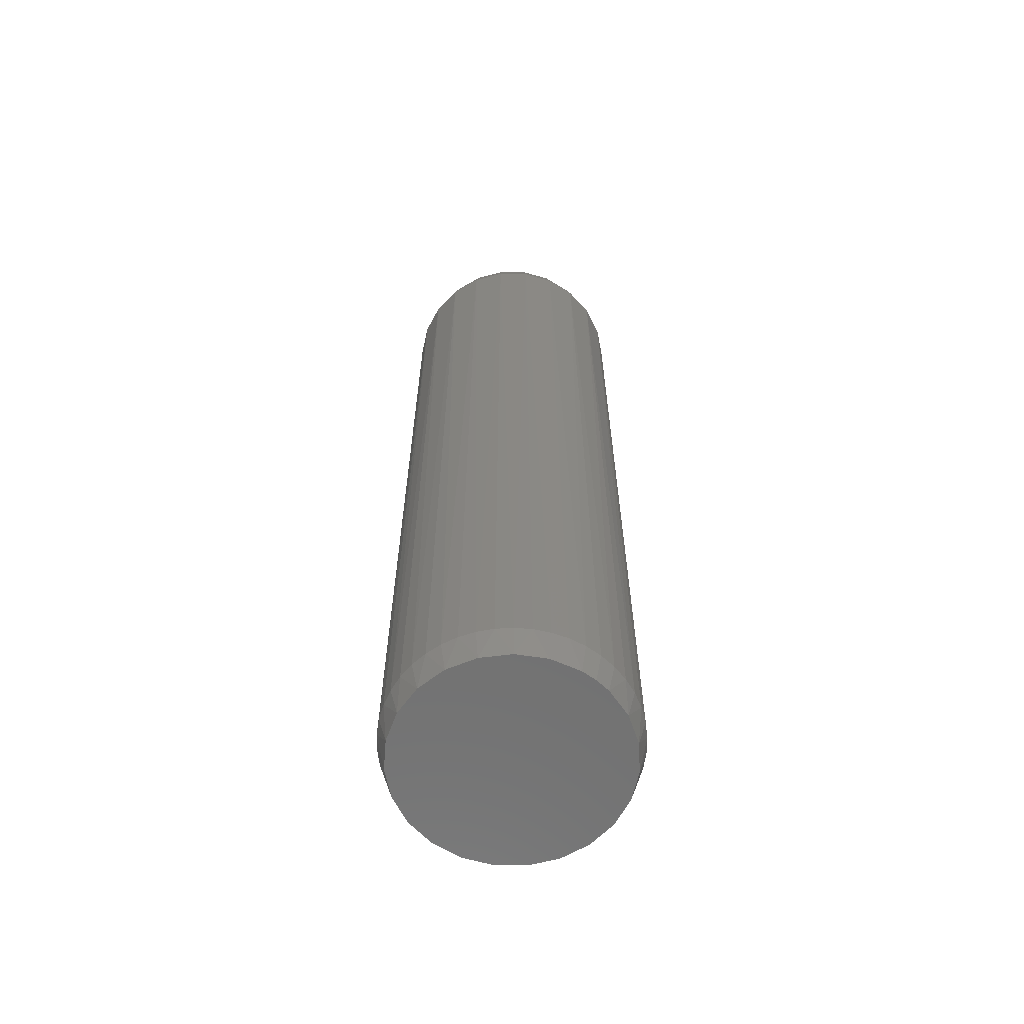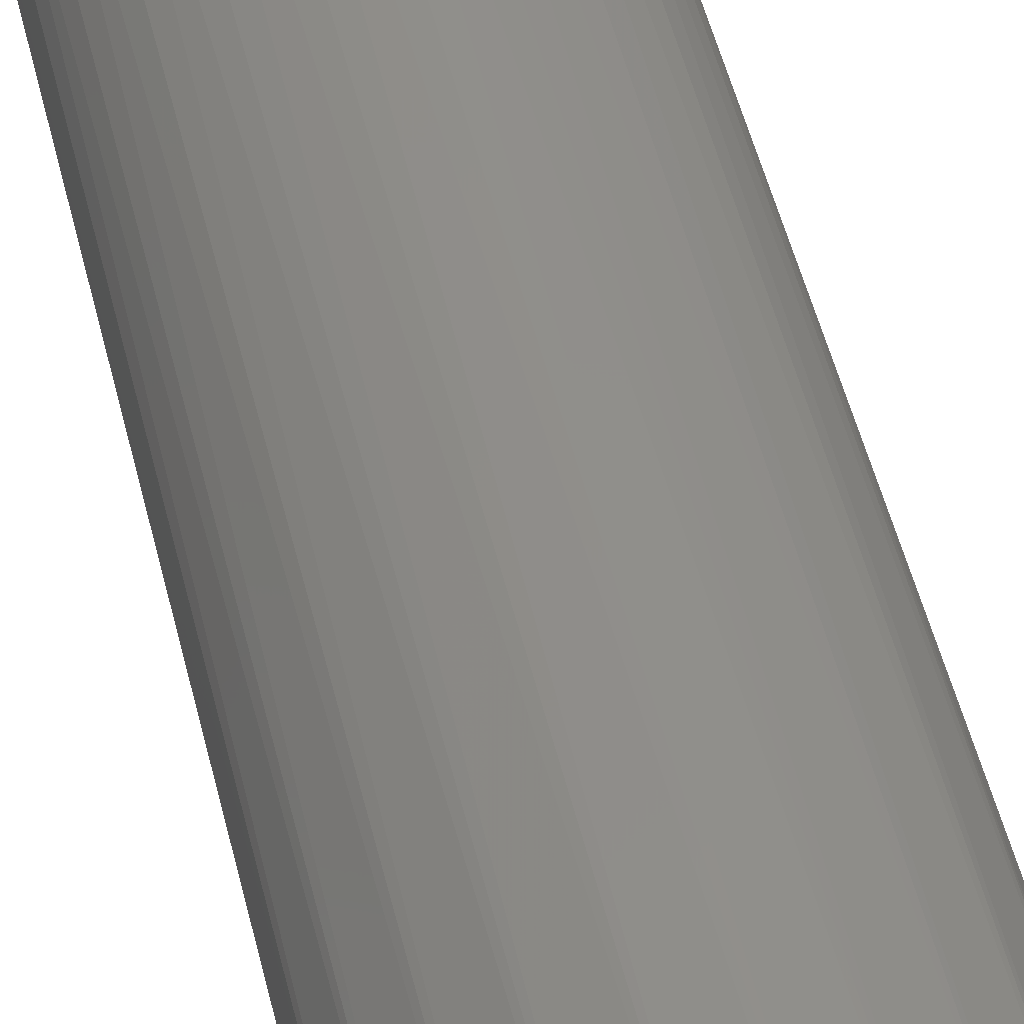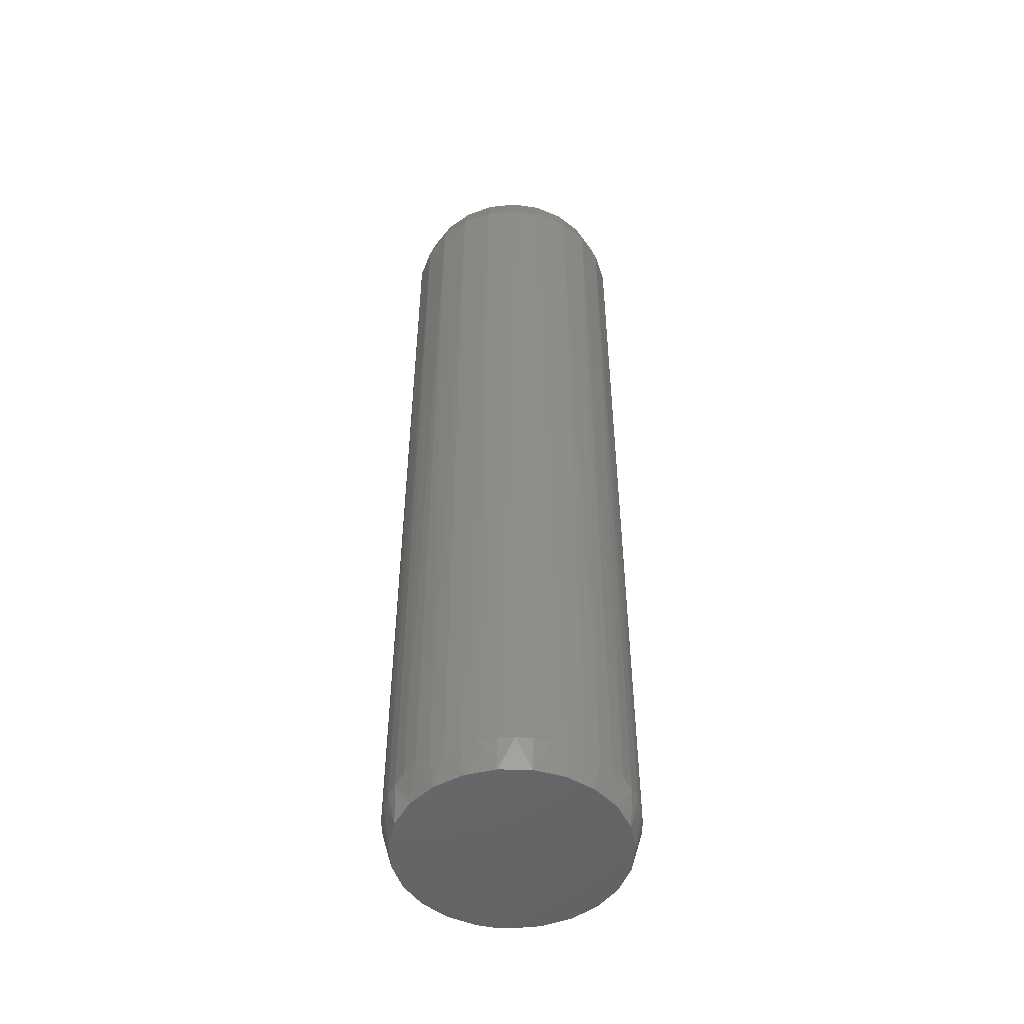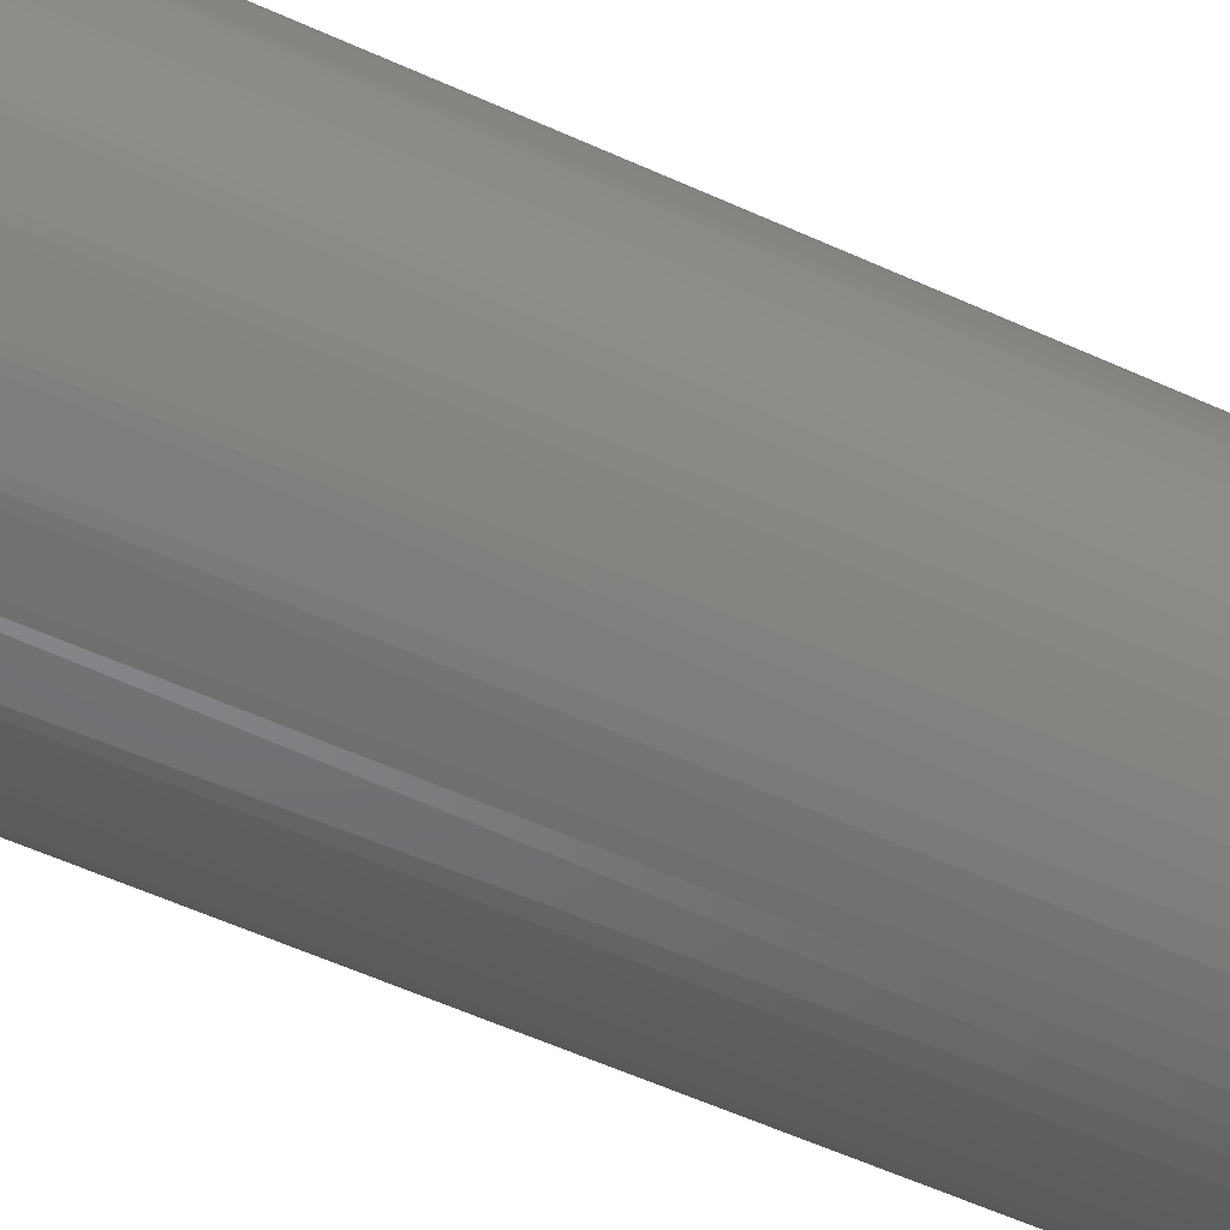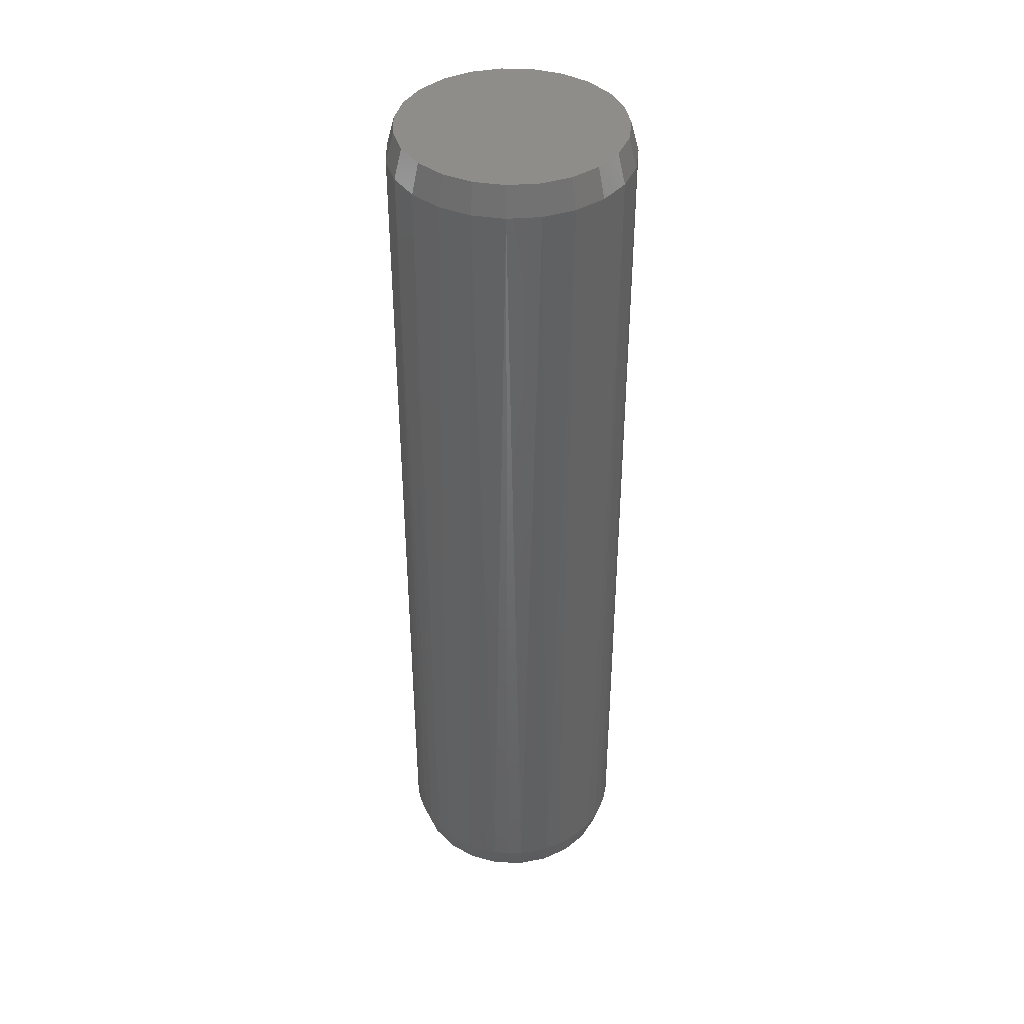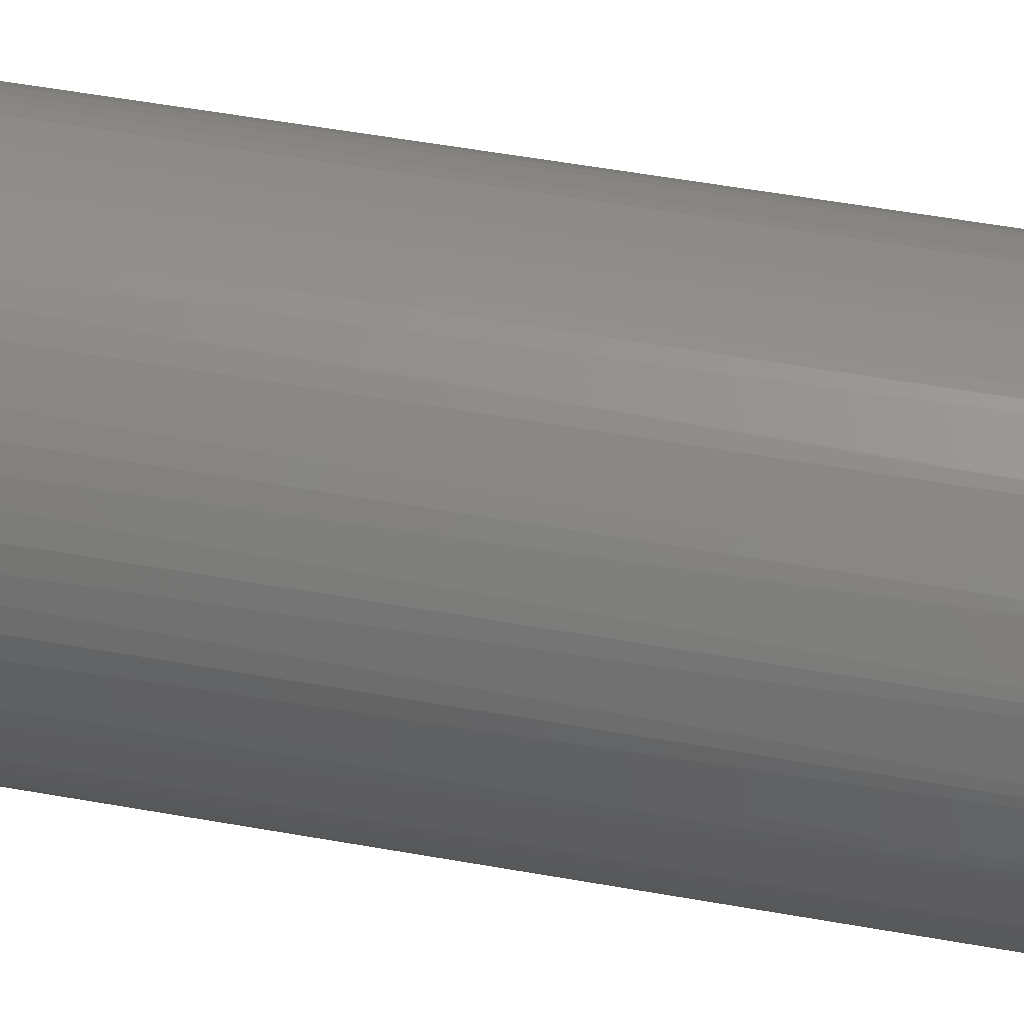
<metadata>
{"format":"stl","ext":"stl","renderer":"f3d","projection":"perspective","resolution":1024,"background":"white","views":[{"elev":-62.8,"azim":69.5,"up":"+Y"},{"elev":48.3,"azim":167.0,"up":"+Z"},{"elev":-50.1,"azim":-79.8,"up":"+Y"},{"elev":-49.3,"azim":-117.7,"up":"+Z"},{"elev":40.8,"azim":-29.0,"up":"+Y"},{"elev":43.9,"azim":102.5,"up":"+Z"}]}
</metadata>
<code>
# stl→obj: 118 verts, 232 faces
v 20.17 -13.17 9.113
v 20.17 -13.17 9.082
v 20.16 -13.2 9.115
v 20.16 -13.2 9.081
v 20.16 -14.14 9.098
v 20.16 -14.14 9.081
v 20.17 -14.17 9.098
v 20.17 -14.17 9.066
v 20.28 -13.17 9.09
v 20.18 -13.17 9.143
v 20.2 -13.17 9.169
v 20.17 -13.17 9.051
v 20.17 -13.2 9.048
v 20.16 -14.14 9.064
v 20.17 -14.14 9.048
v 20.18 -14.17 9.036
v 20.19 -13.17 9.022
v 20.18 -13.2 9.018
v 20.17 -14.14 9.032
v 20.18 -14.14 9.018
v 20.2 -14.17 9.01
v 20.28 -14.17 9.09
v 20.17 -14.17 9.129
v 20.16 -14.14 9.115
v 20.17 -14.14 9.131
v 20.17 -13.2 9.147
v 20.21 -13.17 8.999
v 20.21 -13.2 8.993
v 20.19 -14.14 9.004
v 20.21 -14.14 8.993
v 20.22 -14.17 8.99
v 20.19 -14.17 9.157
v 20.17 -14.14 9.147
v 20.18 -14.14 9.162
v 20.19 -13.2 9.175
v 20.24 -13.17 8.983
v 20.24 -13.2 8.975
v 20.22 -14.14 8.983
v 20.24 -14.14 8.975
v 20.25 -14.17 8.978
v 20.22 -13.17 9.189
v 20.22 -13.2 9.197
v 20.21 -14.14 9.187
v 20.19 -14.14 9.175
v 20.21 -14.17 9.18
v 20.25 -13.17 9.202
v 20.28 -13.17 9.207
v 20.27 -13.17 8.974
v 20.27 -13.2 8.966
v 20.25 -14.14 8.97
v 20.27 -14.14 8.966
v 20.29 -14.17 8.973
v 20.25 -13.2 9.21
v 20.23 -14.14 9.204
v 20.22 -14.14 9.197
v 20.24 -14.17 9.197
v 20.3 -13.17 8.974
v 20.3 -13.2 8.966
v 20.29 -14.14 8.965
v 20.3 -14.14 8.966
v 20.32 -14.17 8.978
v 20.28 -13.2 9.215
v 20.27 -14.14 9.214
v 20.25 -14.14 9.21
v 20.27 -14.17 9.206
v 20.32 -13.17 9.202
v 20.32 -13.2 9.21
v 20.3 -14.14 9.214
v 20.28 -14.14 9.215
v 20.3 -14.17 9.206
v 20.34 -13.17 9.19
v 20.37 -13.17 9.17
v 20.33 -13.17 8.983
v 20.33 -13.2 8.976
v 20.32 -14.14 8.97
v 20.33 -14.14 8.976
v 20.35 -14.17 8.991
v 20.35 -13.2 9.197
v 20.33 -14.14 9.205
v 20.32 -14.14 9.21
v 20.33 -14.17 9.197
v 20.36 -13.17 9
v 20.36 -13.2 8.993
v 20.35 -14.14 8.983
v 20.36 -14.14 8.993
v 20.37 -14.17 9.011
v 20.38 -13.2 9.176
v 20.36 -14.14 9.187
v 20.35 -14.14 9.197
v 20.36 -14.17 9.181
v 20.38 -13.17 9.023
v 20.39 -13.2 9.018
v 20.38 -14.14 9.005
v 20.39 -14.14 9.018
v 20.39 -14.17 9.037
v 20.39 -13.17 9.144
v 20.4 -13.2 9.148
v 20.39 -14.14 9.162
v 20.38 -14.14 9.176
v 20.38 -14.17 9.158
v 20.4 -13.17 9.114
v 20.4 -13.17 9.082
v 20.39 -13.17 9.051
v 20.4 -13.2 9.049
v 20.4 -14.14 9.033
v 20.4 -14.14 9.049
v 20.39 -14.17 9.051
v 20.4 -14.17 9.067
v 20.41 -13.2 9.116
v 20.4 -14.14 9.132
v 20.4 -14.14 9.148
v 20.39 -14.17 9.129
v 20.41 -13.2 9.082
v 20.41 -14.14 9.065
v 20.41 -14.14 9.082
v 20.4 -14.17 9.098
v 20.41 -14.14 9.099
v 20.41 -14.14 9.116
f 1 2 3
f 2 4 3
f 3 4 5
f 4 6 5
f 5 6 7
f 6 8 7
f 2 1 9
f 1 10 9
f 9 10 11
f 12 2 9
f 2 12 4
f 12 13 4
f 4 13 14
f 13 15 14
f 14 15 8
f 15 16 8
f 17 12 9
f 12 17 13
f 17 18 13
f 13 18 19
f 18 20 19
f 19 20 16
f 20 21 16
f 7 8 22
f 8 16 22
f 22 16 21
f 23 7 22
f 7 23 24
f 23 25 24
f 24 25 3
f 25 26 3
f 3 26 1
f 26 10 1
f 27 17 9
f 17 27 18
f 27 28 18
f 18 28 29
f 28 30 29
f 29 30 21
f 30 31 21
f 32 23 22
f 23 32 33
f 32 34 33
f 33 34 26
f 34 35 26
f 26 35 10
f 35 11 10
f 36 27 9
f 27 36 28
f 36 37 28
f 28 37 38
f 37 39 38
f 38 39 31
f 39 40 31
f 41 11 42
f 11 35 42
f 42 35 43
f 35 44 43
f 43 44 45
f 44 32 45
f 11 41 9
f 41 46 9
f 9 46 47
f 48 36 9
f 36 48 37
f 48 49 37
f 37 49 50
f 49 51 50
f 50 51 40
f 51 52 40
f 46 41 53
f 41 42 53
f 53 42 54
f 42 55 54
f 54 55 56
f 55 45 56
f 57 48 9
f 48 57 49
f 57 58 49
f 49 58 59
f 58 60 59
f 59 60 52
f 60 61 52
f 47 46 62
f 46 53 62
f 62 53 63
f 53 64 63
f 63 64 65
f 64 56 65
f 66 47 67
f 47 62 67
f 67 62 68
f 62 69 68
f 68 69 70
f 69 65 70
f 47 66 9
f 66 71 9
f 9 71 72
f 73 57 9
f 57 73 58
f 73 74 58
f 58 74 75
f 74 76 75
f 75 76 61
f 76 77 61
f 71 66 78
f 66 67 78
f 78 67 79
f 67 80 79
f 79 80 81
f 80 70 81
f 82 73 9
f 73 82 74
f 82 83 74
f 74 83 84
f 83 85 84
f 84 85 77
f 85 86 77
f 72 71 87
f 71 78 87
f 87 78 88
f 78 89 88
f 88 89 90
f 89 81 90
f 91 82 9
f 82 91 83
f 91 92 83
f 83 92 93
f 92 94 93
f 93 94 86
f 94 95 86
f 96 72 97
f 72 87 97
f 97 87 98
f 87 99 98
f 98 99 100
f 99 90 100
f 72 96 9
f 96 101 9
f 9 101 102
f 103 91 9
f 91 103 92
f 103 104 92
f 92 104 105
f 104 106 105
f 105 106 107
f 106 108 107
f 101 96 109
f 96 97 109
f 109 97 110
f 97 111 110
f 110 111 112
f 111 100 112
f 102 103 9
f 103 102 104
f 102 113 104
f 104 113 114
f 113 115 114
f 114 115 108
f 115 116 108
f 102 101 113
f 101 109 113
f 113 109 117
f 109 118 117
f 117 118 116
f 118 112 116
f 45 32 22
f 21 31 22
f 31 40 22
f 22 40 52
f 56 45 22
f 65 56 22
f 70 65 22
f 52 61 22
f 61 77 22
f 22 77 86
f 81 70 22
f 90 81 22
f 100 90 22
f 86 95 22
f 95 107 22
f 22 107 108
f 112 100 22
f 107 95 105
f 95 94 105
f 105 94 92
f 116 112 22
f 108 116 22
f 8 6 14
f 6 4 14
f 7 24 5
f 24 3 5
f 16 15 19
f 15 13 19
f 23 33 25
f 33 26 25
f 21 20 29
f 20 18 29
f 32 44 34
f 44 35 34
f 42 43 55
f 43 45 55
f 28 38 30
f 38 31 30
f 53 54 64
f 54 56 64
f 37 50 39
f 50 40 39
f 62 63 69
f 63 65 69
f 49 59 51
f 59 52 51
f 67 68 80
f 68 70 80
f 58 75 60
f 75 61 60
f 78 79 89
f 79 81 89
f 74 84 76
f 84 77 76
f 87 88 99
f 88 90 99
f 83 93 85
f 93 86 85
f 97 98 111
f 98 100 111
f 109 110 118
f 110 112 118
f 113 117 115
f 117 116 115
f 104 114 106
f 114 108 106

</code>
